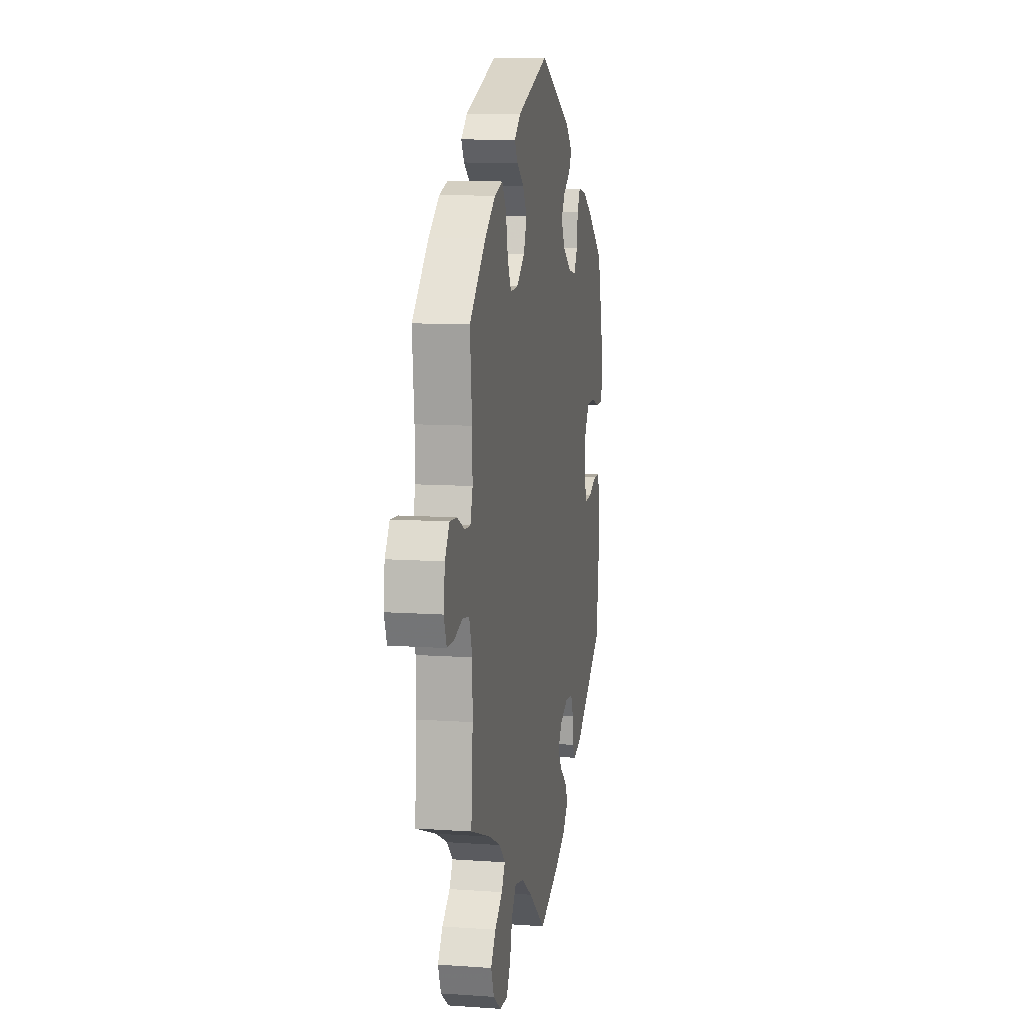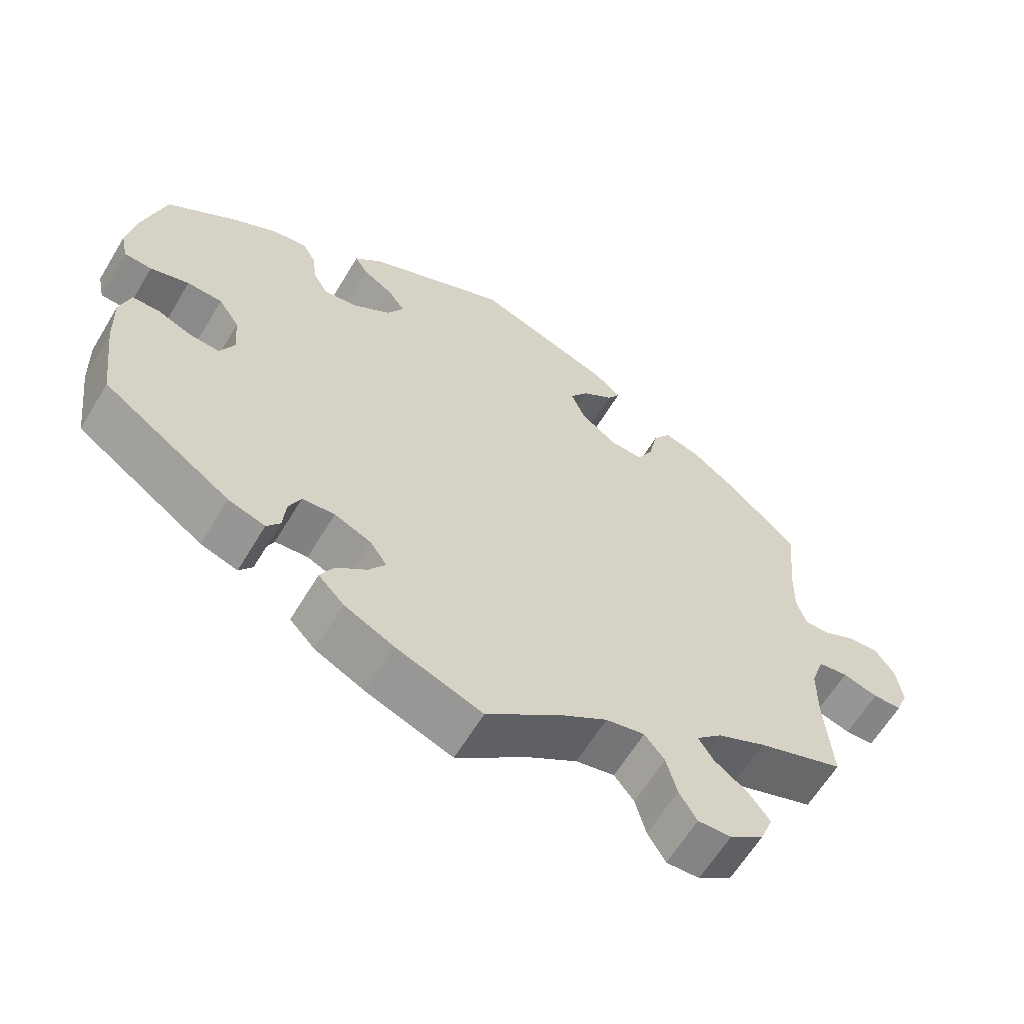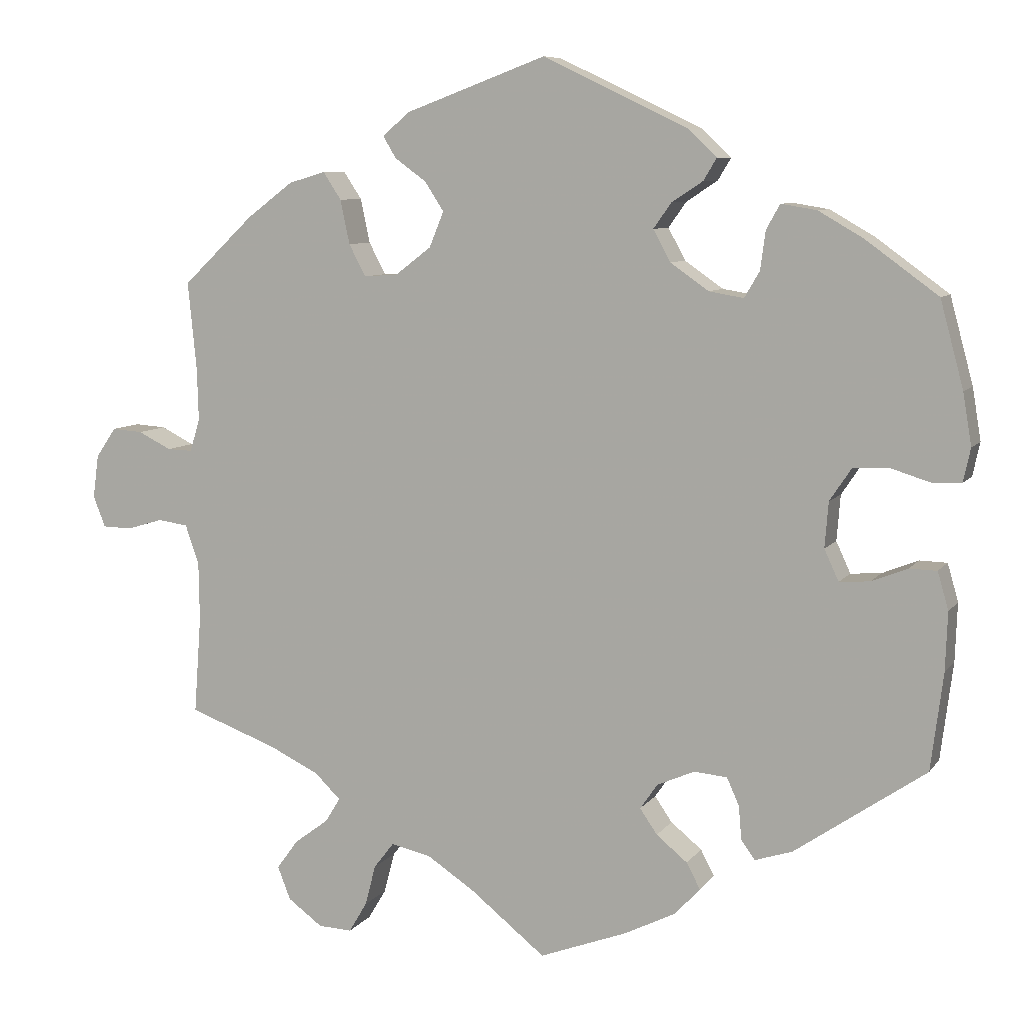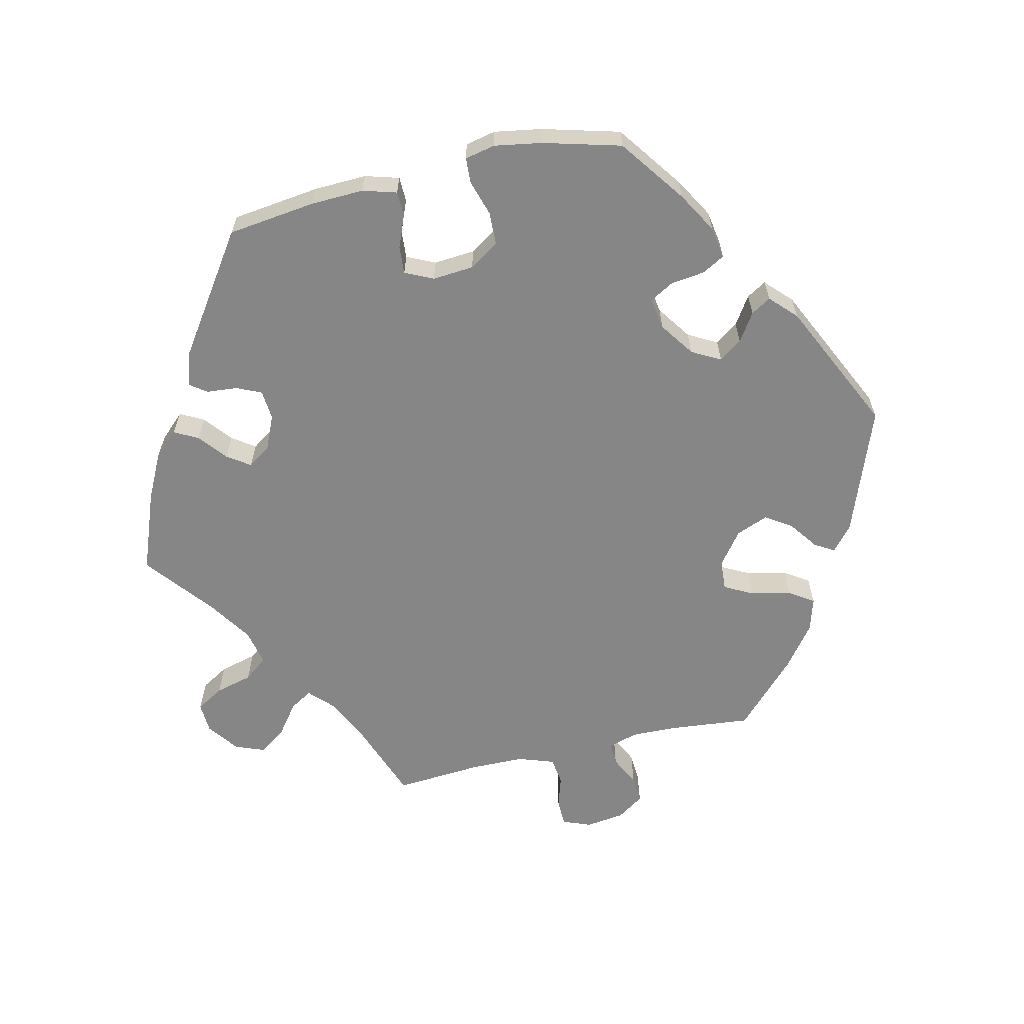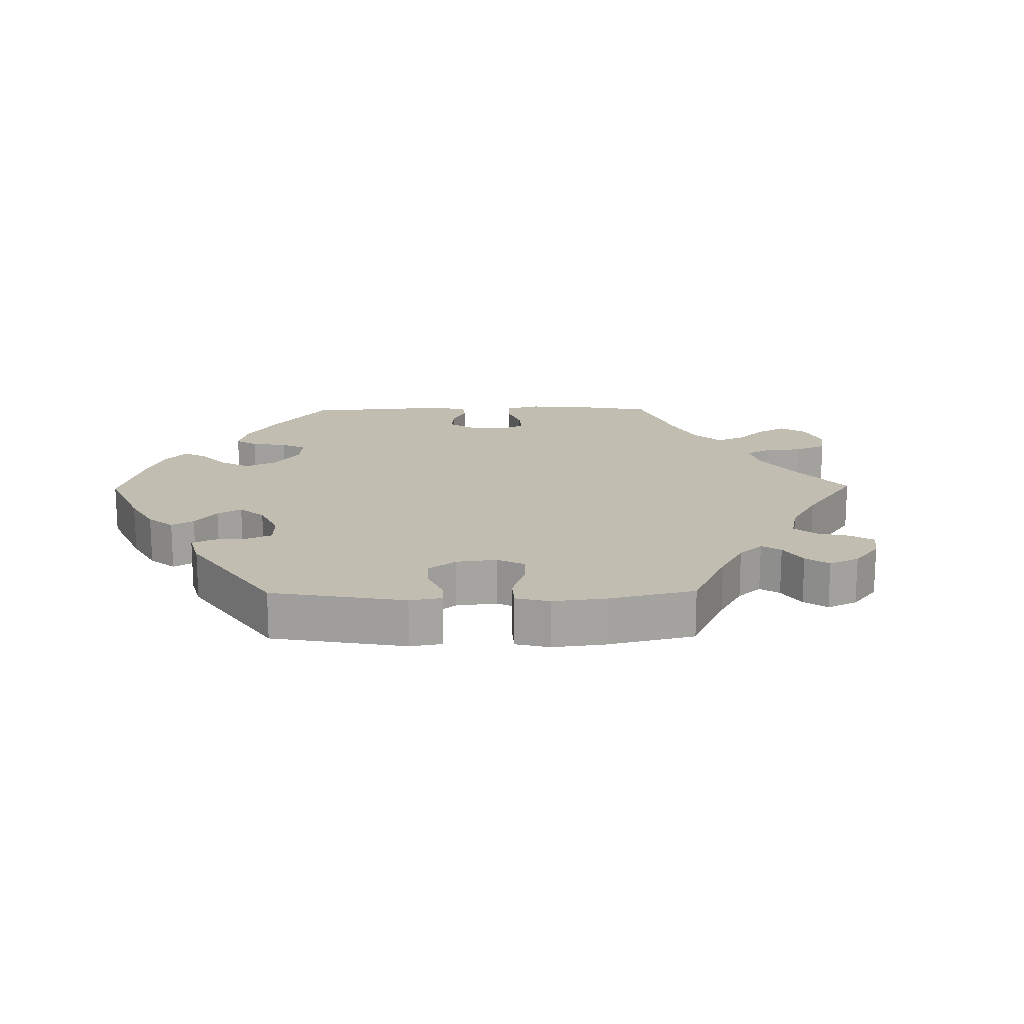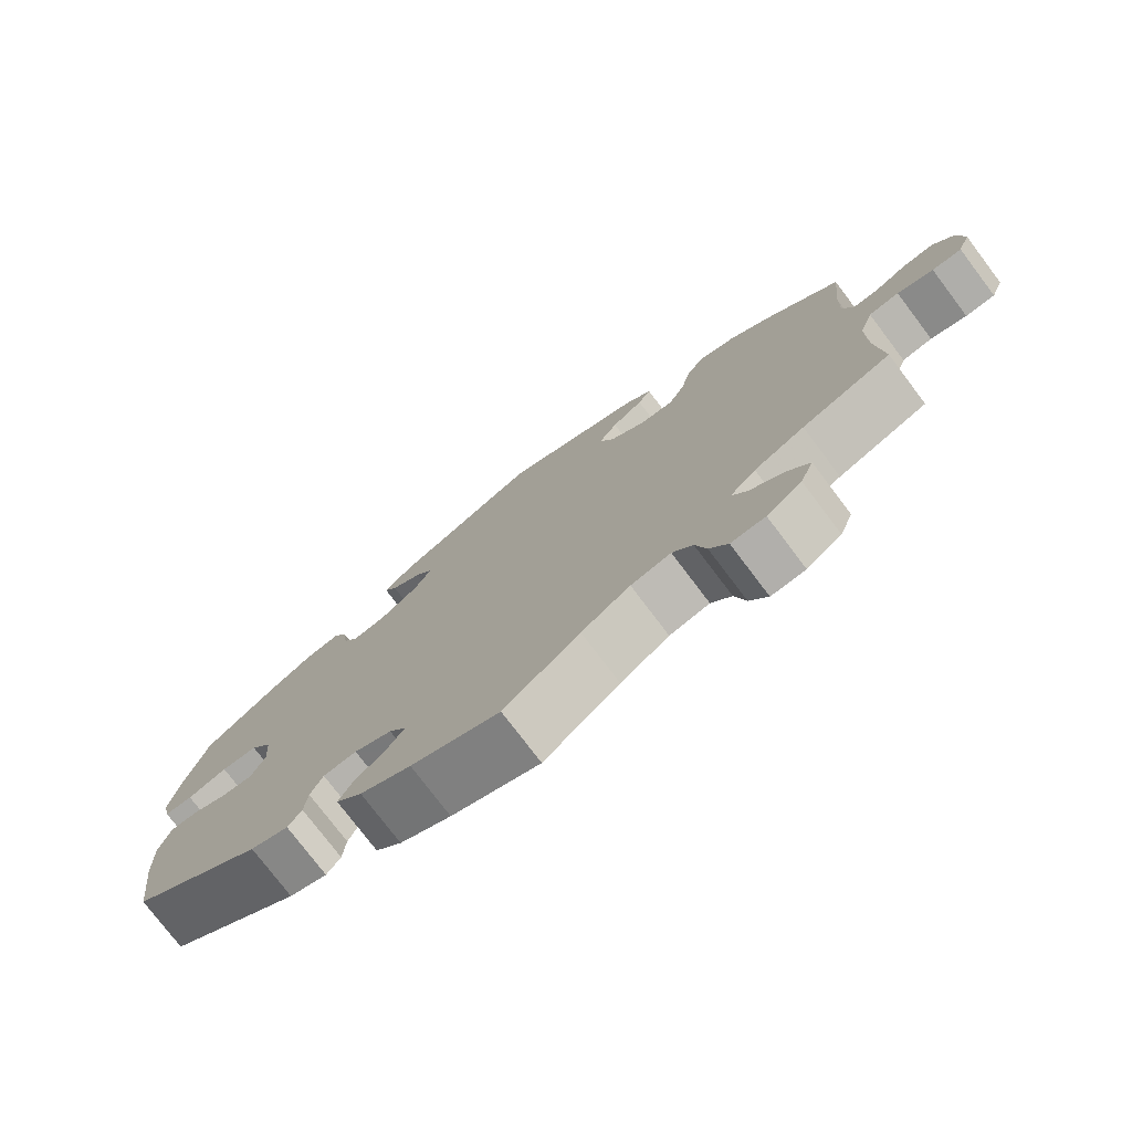
<metadata>
{"format":"obj","ext":"obj","renderer":"f3d","projection":"perspective","resolution":1024,"background":"white","views":[{"elev":10.2,"azim":100.1,"up":"+Z"},{"elev":-62.5,"azim":-31.0,"up":"+Z"},{"elev":8.0,"azim":-159.7,"up":"+Z"},{"elev":-62.1,"azim":-77.0,"up":"+Y"},{"elev":17.0,"azim":29.2,"up":"+Y"},{"elev":-76.6,"azim":37.1,"up":"+Z"}]}
</metadata>
<code>
v 0.233 0.07 0.516
v 0.537 0.07 -0.31
v -0.285 0.07 -0.426
v -0.166 0.07 -0.43
v -0.504 0.07 -0.042
v 0.547 0.07 -0.039
v -0.3 0.07 0.34
v -0.356 0.07 -0.435
v -0.454 0.07 -0.062
v 0.528 0.07 -0.094
v -0.179 0.07 0.428
v -0.392 0.07 -0.022
v 0.269 0.07 -0.574
v 0.254 0.07 -0.517
v 0.323 0.07 0.467
v 0.262 0.07 0.324
v -0.304 0.07 -0.452
v 0.341 0.07 -0.614
v 0.377 0.07 -0.492
v -0.122 0.07 -0.574
v -0.437 0.07 0.383
v -0.24 0.07 0.486
v -0.264 0.07 -0.341
v 0.145 0.07 0.414
v -0.154 0.07 0.393
v 0.33 0.07 -0.457
v -0.375 0.07 0.419
v 0.537 0.07 0.31
v -0.192 0.07 -0.539
v 0.309 0.07 -0.423
v 0.618 0.07 0.094
v -0.477 0.07 0.088
v 0.294 0.07 -0.616
v -0.581 0.07 0.119
v -0.532 0.07 0.071
v 0.572 0.07 0.071
v 0 0.07 -0.62
v -0.397 0.07 0.041
v -0.412 0.07 -0.065
v 0.195 0.07 0.548
v -0.557 0.07 -0.095
v -0 0.07 0.62
v 0.226 0.07 -0.481
v 0.171 0.07 -0.493
v -0.209 0.07 -0.465
v 0.661 0.07 0.097
v 0.374 0.07 0.452
v 0.523 0.07 0.115
v 0.104 0.07 -0.537
v 0.389 0.07 -0.579
v -0.537 0.07 -0.31
v -0.279 0.07 0.304
v 0.285 0.07 0.368
v 0.171 0.07 0.454
v -0.571 0.07 0.073
v 0.345 0.07 -0.388
v 0.165 0.07 0.365
v 0.215 0.07 0.486
v 0.589 0.07 -0.033
v -0.569 0.07 0.191
v 0.697 0.07 -0.004
v -0.201 0.07 0.524
v -0.542 0.07 -0.043
v 0.639 0.07 -0.048
v 0.298 0.07 0.429
v -0.427 0.07 0.086
v -0.178 0.07 0.349
v -0.142 0.07 -0.395
v -0.166 0.07 -0.36
v 0.689 0.07 0.056
v 0.215 0.07 0.327
v 0.68 0.07 -0.047
v 0.527 0.07 -0.175
v 0.407 0.07 -0.533
v -0.326 0.07 0.427
v -0.231 0.07 0.312
v -0.554 0.07 -0.176
v -0.281 0.07 -0.379
v 0.537 0.07 0.07
v -0.307 0.07 0.393
v -0.537 0.07 0.31
v 0.438 0.07 0.404
v -0.228 0.07 -0.501
v 0.525 0.07 0.188
v -0.222 0.07 0.456
v -0.218 0.07 -0.337
v 0.414 0.07 -0.355
v 0.233 -0 0.516
v 0.537 -0 -0.31
v -0.285 -0 -0.426
v -0.166 -0 -0.43
v -0.504 -0 -0.042
v 0.547 -0 -0.039
v -0.3 -0 0.34
v -0.356 -0 -0.435
v -0.454 -0 -0.062
v 0.528 -0 -0.094
v -0.179 -0 0.428
v -0.392 -0 -0.022
v 0.269 -0 -0.574
v 0.254 -0 -0.517
v 0.323 -0 0.467
v 0.262 -0 0.324
v -0.304 -0 -0.452
v 0.341 -0 -0.614
v 0.377 -0 -0.492
v -0.122 -0 -0.574
v -0.437 -0 0.383
v -0.24 -0 0.486
v -0.264 -0 -0.341
v 0.145 -0 0.414
v -0.154 -0 0.393
v 0.33 -0 -0.457
v -0.375 -0 0.419
v 0.537 -0 0.31
v -0.192 -0 -0.539
v 0.309 -0 -0.423
v 0.618 -0 0.094
v -0.477 -0 0.088
v 0.294 -0 -0.616
v -0.581 -0 0.119
v -0.532 -0 0.071
v 0.572 -0 0.071
v 0 -0 -0.62
v -0.397 -0 0.041
v -0.412 -0 -0.065
v 0.195 -0 0.548
v -0.557 -0 -0.095
v -0 -0 0.62
v 0.226 -0 -0.481
v 0.171 -0 -0.493
v -0.209 -0 -0.465
v 0.661 -0 0.097
v 0.374 -0 0.452
v 0.523 -0 0.115
v 0.104 -0 -0.537
v 0.389 -0 -0.579
v -0.537 -0 -0.31
v -0.279 -0 0.304
v 0.285 -0 0.368
v 0.171 -0 0.454
v -0.571 -0 0.073
v 0.345 -0 -0.388
v 0.165 -0 0.365
v 0.215 -0 0.486
v 0.589 -0 -0.033
v -0.569 -0 0.191
v 0.697 -0 -0.004
v -0.201 -0 0.524
v -0.542 -0 -0.043
v 0.639 -0 -0.048
v 0.298 -0 0.429
v -0.427 -0 0.086
v -0.178 -0 0.349
v -0.142 -0 -0.395
v -0.166 -0 -0.36
v 0.689 -0 0.056
v 0.215 -0 0.327
v 0.68 -0 -0.047
v 0.527 -0 -0.175
v 0.407 -0 -0.533
v -0.326 -0 0.427
v -0.231 -0 0.312
v -0.554 -0 -0.176
v -0.281 -0 -0.379
v 0.537 -0 0.07
v -0.307 -0 0.393
v -0.537 -0 0.31
v 0.438 -0 0.404
v -0.228 -0 -0.501
v 0.525 -0 0.188
v -0.222 -0 0.456
v -0.218 -0 -0.337
v 0.414 -0 -0.355
f 73 2 87
f 10 73 87 56
f 6 10 56 30
f 61 72 64 59
f 61 59 6
f 70 61 6
f 36 31 46 70
f 79 36 70 6
f 48 79 6 30
f 47 82 28 84
f 47 84 48 30
f 53 65 15 47
f 16 53 47 30
f 40 1 58 54
f 40 54 24
f 42 40 24
f 62 42 24 57
f 11 85 22 62
f 25 11 62 57
f 27 75 80 7
f 27 7 52
f 21 27 52
f 81 21 52
f 60 81 52
f 34 60 52 76
f 32 35 55 34
f 66 32 34 76
f 41 63 5 9
f 41 9 39
f 77 41 39
f 51 77 39
f 8 51 39
f 78 3 17 8
f 23 78 8 39
f 86 23 39 12
f 29 83 45 4
f 29 4 68
f 49 37 20 29
f 44 49 29 68
f 43 44 68 69
f 18 33 13 14
f 18 14 43
f 50 18 43
f 26 19 74 50
f 30 26 50 43
f 71 16 30 43
f 67 25 57 71
f 38 66 76 67
f 12 38 67 71
f 86 12 71
f 43 69 86 71
f 174 89 160
f 143 174 160 97
f 117 143 97 93
f 146 151 159 148
f 93 146 148
f 93 148 157
f 157 133 118 123
f 93 157 123 166
f 117 93 166 135
f 171 115 169 134
f 117 135 171 134
f 134 102 152 140
f 117 134 140 103
f 141 145 88 127
f 111 141 127
f 111 127 129
f 144 111 129 149
f 149 109 172 98
f 144 149 98 112
f 94 167 162 114
f 139 94 114
f 139 114 108
f 139 108 168
f 139 168 147
f 163 139 147 121
f 121 142 122 119
f 163 121 119 153
f 96 92 150 128
f 126 96 128
f 126 128 164
f 126 164 138
f 126 138 95
f 95 104 90 165
f 126 95 165 110
f 99 126 110 173
f 91 132 170 116
f 155 91 116
f 116 107 124 136
f 155 116 136 131
f 156 155 131 130
f 101 100 120 105
f 130 101 105
f 130 105 137
f 137 161 106 113
f 130 137 113 117
f 130 117 103 158
f 158 144 112 154
f 154 163 153 125
f 158 154 125 99
f 158 99 173
f 158 173 156 130
f 87 174 143 56
f 56 143 117 30
f 30 117 113 26
f 26 113 106 19
f 19 106 161 74
f 74 161 137 50
f 50 137 105 18
f 18 105 120 33
f 33 120 100 13
f 13 100 101 14
f 14 101 130 43
f 43 130 131 44
f 44 131 136 49
f 49 136 124 37
f 37 124 107 20
f 20 107 116 29
f 29 116 170 83
f 83 170 132 45
f 45 132 91 4
f 4 91 155 68
f 68 155 156 69
f 69 156 173 86
f 86 173 110 23
f 23 110 165 78
f 78 165 90 3
f 3 90 104 17
f 17 104 95 8
f 8 95 138 51
f 51 138 164 77
f 77 164 128 41
f 41 128 150 63
f 63 150 92 5
f 5 92 96 9
f 9 96 126 39
f 39 126 99 12
f 12 99 125 38
f 38 125 153 66
f 66 153 119 32
f 32 119 122 35
f 35 122 142 55
f 55 142 121 34
f 34 121 147 60
f 60 147 168 81
f 81 168 108 21
f 21 108 114 27
f 27 114 162 75
f 75 162 167 80
f 80 167 94 7
f 7 94 139 52
f 52 139 163 76
f 76 163 154 67
f 67 154 112 25
f 25 112 98 11
f 11 98 172 85
f 85 172 109 22
f 22 109 149 62
f 62 149 129 42
f 42 129 127 40
f 40 127 88 1
f 1 88 145 58
f 58 145 141 54
f 54 141 111 24
f 24 111 144 57
f 57 144 158 71
f 71 158 103 16
f 16 103 140 53
f 53 140 152 65
f 65 152 102 15
f 15 102 134 47
f 47 134 169 82
f 82 169 115 28
f 28 115 171 84
f 84 171 135 48
f 48 135 166 79
f 79 166 123 36
f 36 123 118 31
f 31 118 133 46
f 46 133 157 70
f 70 157 148 61
f 61 148 159 72
f 72 159 151 64
f 64 151 146 59
f 59 146 93 6
f 6 93 97 10
f 10 97 160 73
f 73 160 89 2
f 2 89 174 87

</code>
